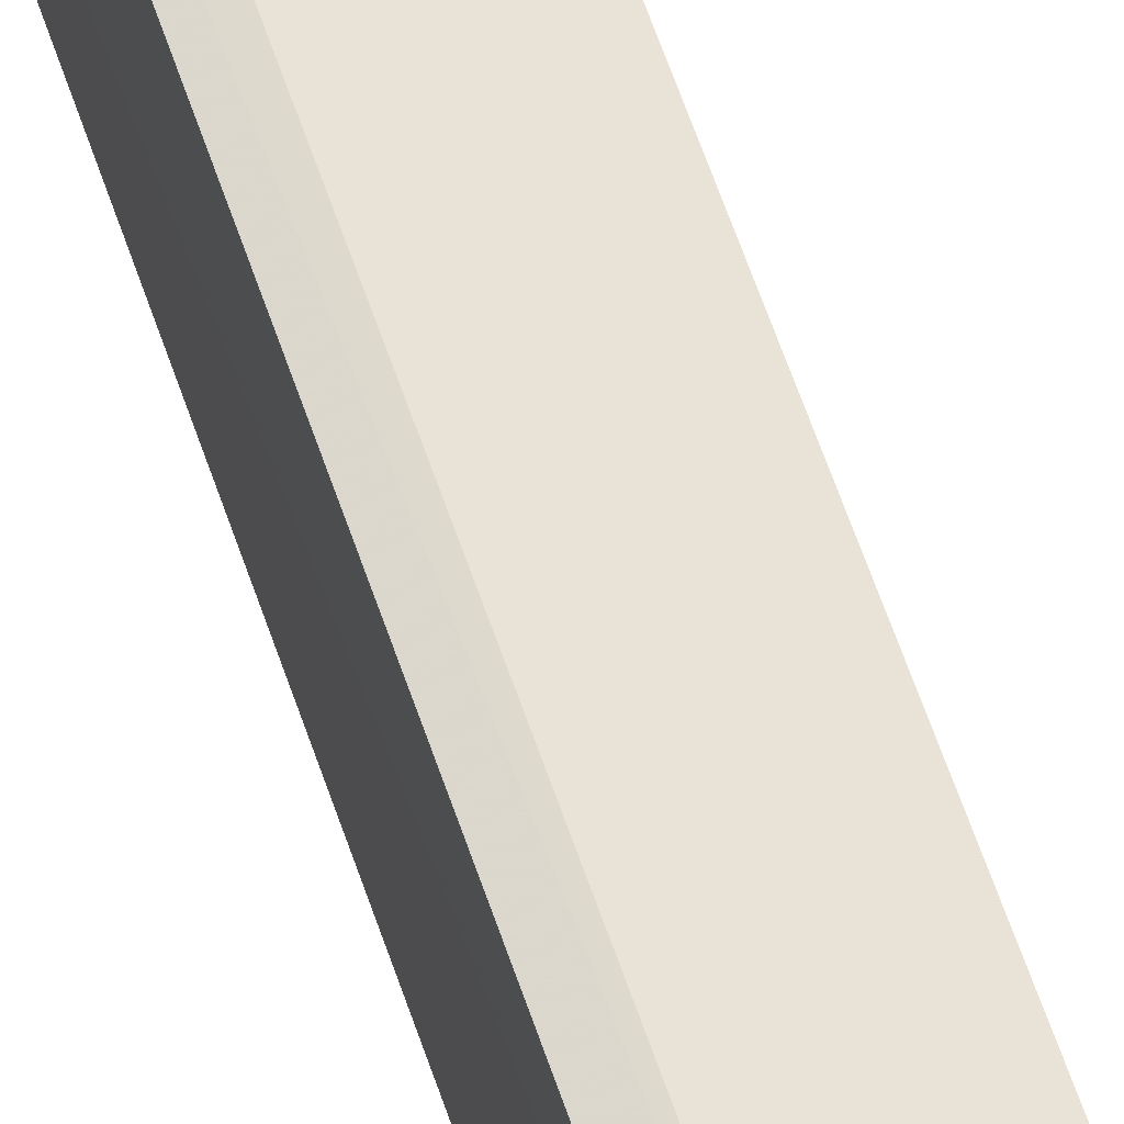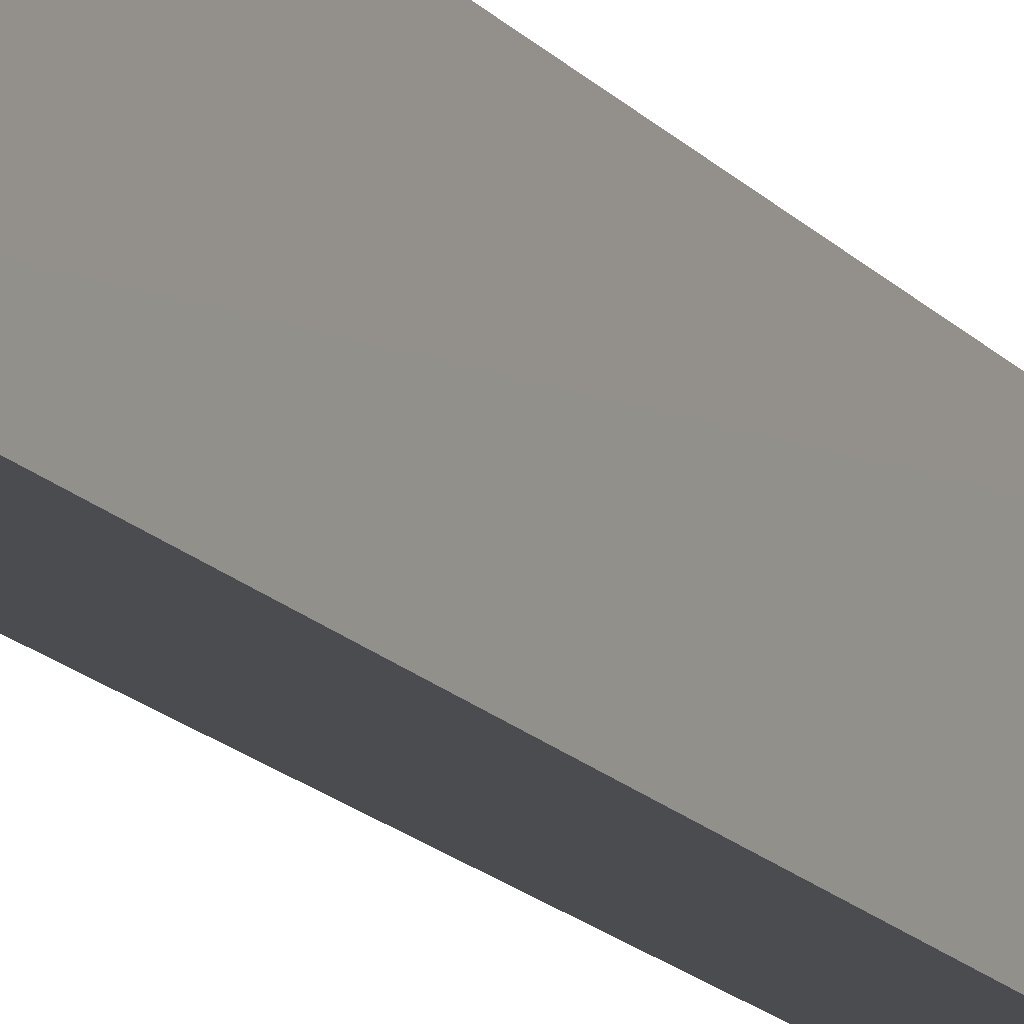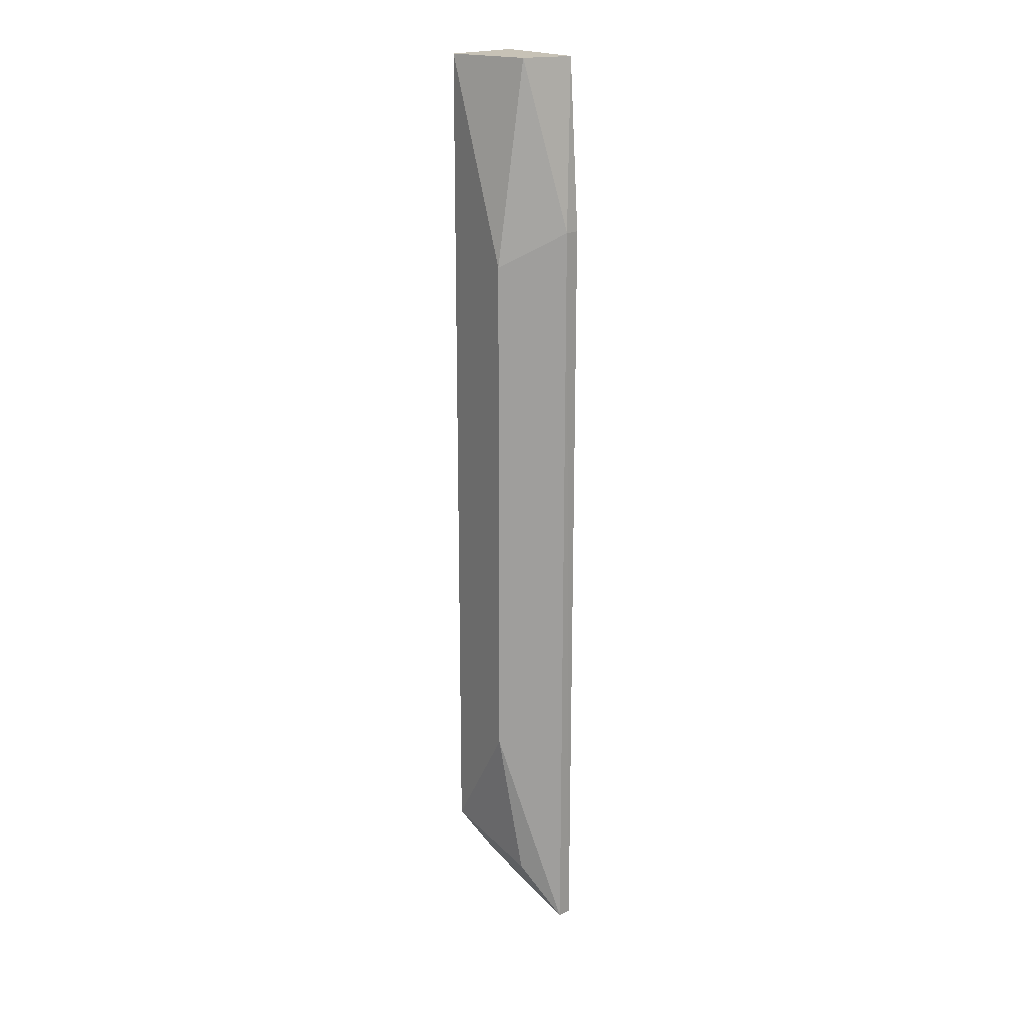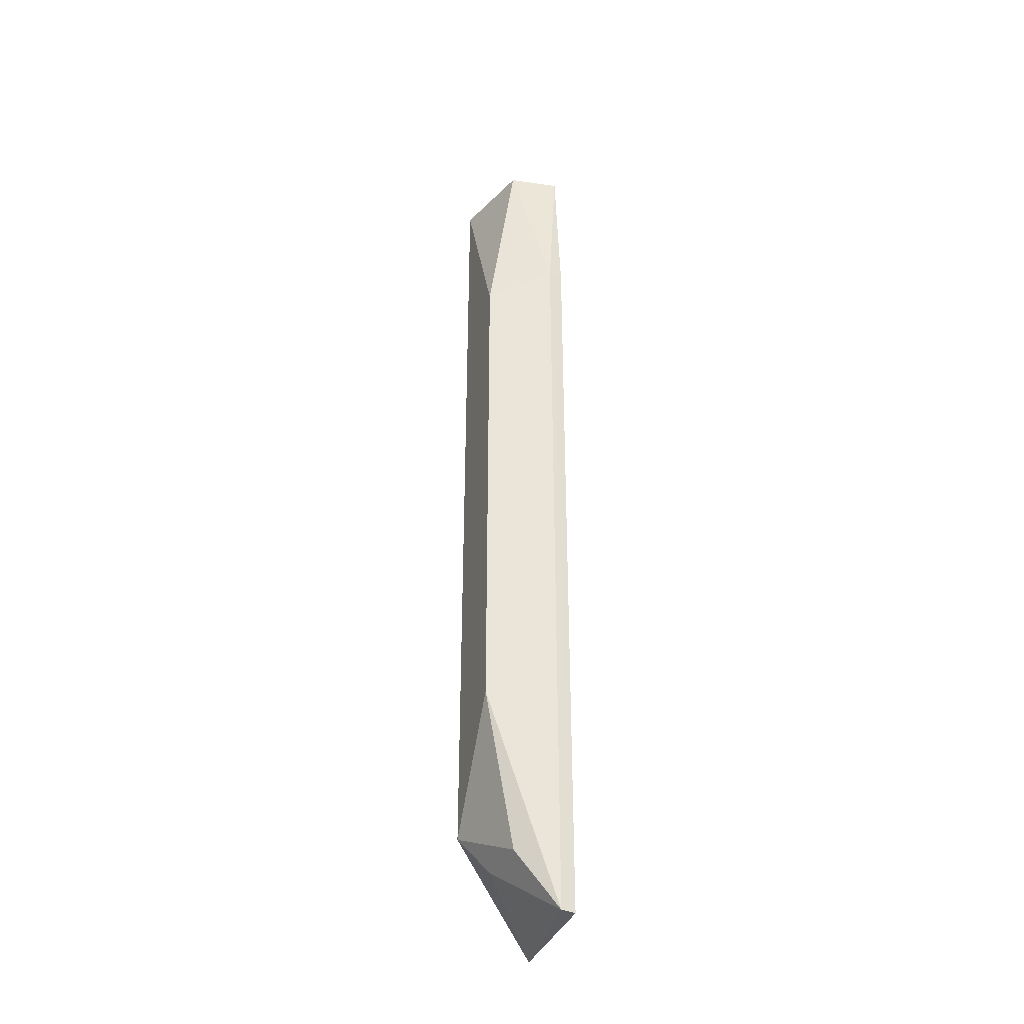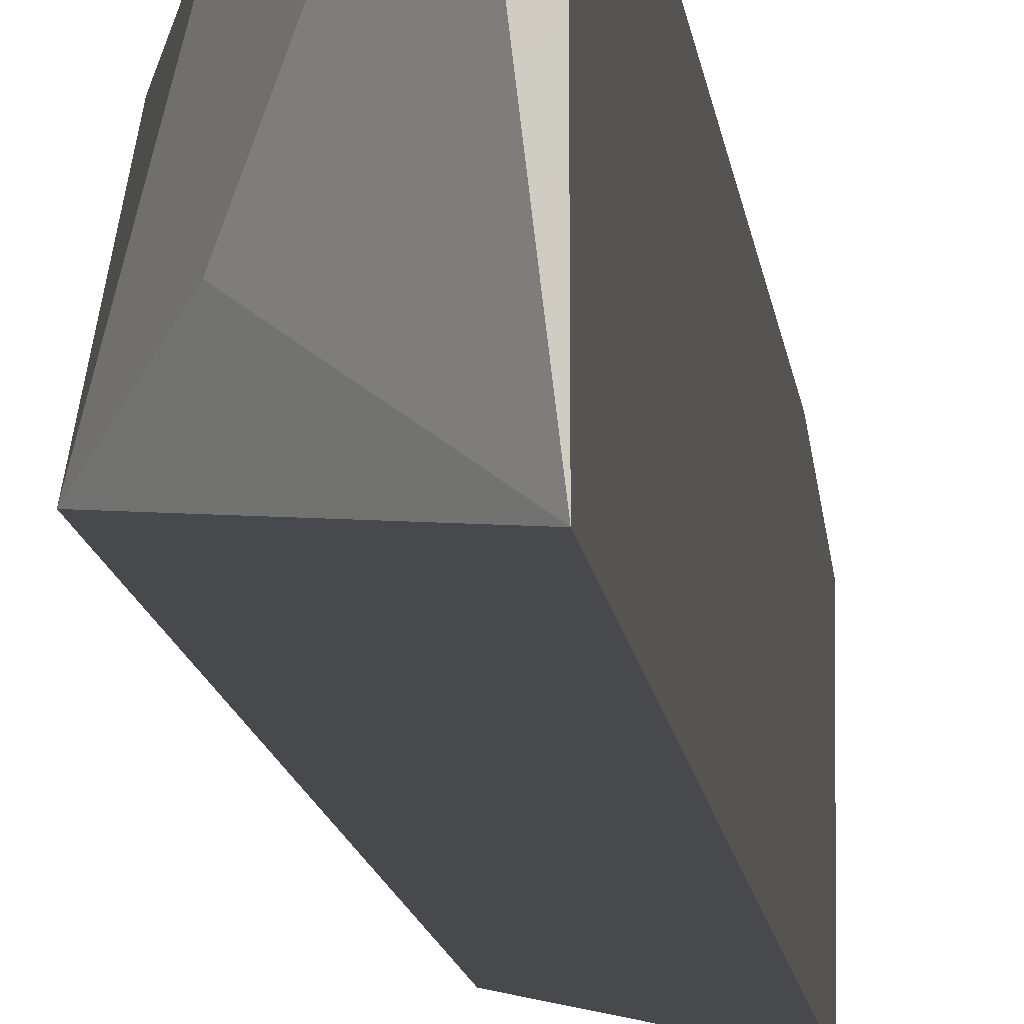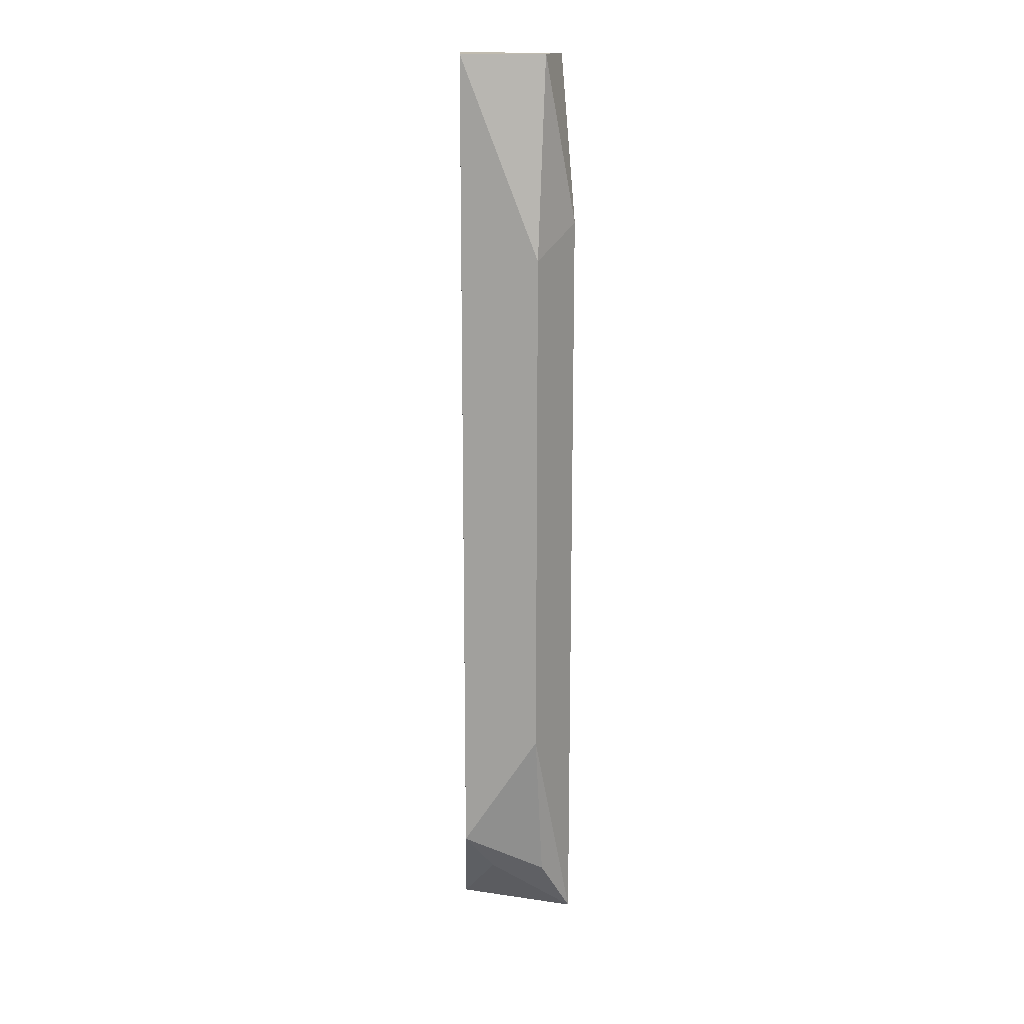
<metadata>
{"format":"obj","ext":"obj","renderer":"f3d","projection":"perspective","resolution":1024,"background":"white","views":[{"elev":62.0,"azim":161.3,"up":"+Z"},{"elev":-14.6,"azim":23.8,"up":"+Z"},{"elev":19.3,"azim":-34.3,"up":"+Y"},{"elev":-36.6,"azim":-20.0,"up":"+Y"},{"elev":-7.1,"azim":3.8,"up":"+Z"},{"elev":16.0,"azim":-80.0,"up":"+Y"}]}
</metadata>
<code>
v 0.3136 0.7279 0.136
v 0.3134 0.007999 0.1468
v 0.3136 0.007999 0.056
v 0.3136 0.7279 0.056
v 0.2543 0.7279 0.06826
v 0.2543 0.5757 0.1277
v 0.3023 0.6 0.149
v 0.2752 0.7279 0.1299
v 0.2543 0.08799 0.06826
v 0.3023 0.007999 0.149
v 0.3136 0.6 0.1466
v 0.2543 0.1797 0.1276
v 0.2728 0.056 0.08799
v 0.2752 0.056 0.1299
f 1 3 4
f 8 5 6
f 8 1 4
f 8 4 5
f 8 7 1
f 8 6 7
f 9 5 4
f 9 4 3
f 10 7 6
f 10 2 7
f 10 3 2
f 11 7 2
f 11 1 7
f 11 2 3
f 11 3 1
f 12 10 6
f 12 6 5
f 12 5 9
f 13 9 3
f 13 3 10
f 14 12 9
f 14 10 12
f 14 13 10
f 14 9 13

</code>
